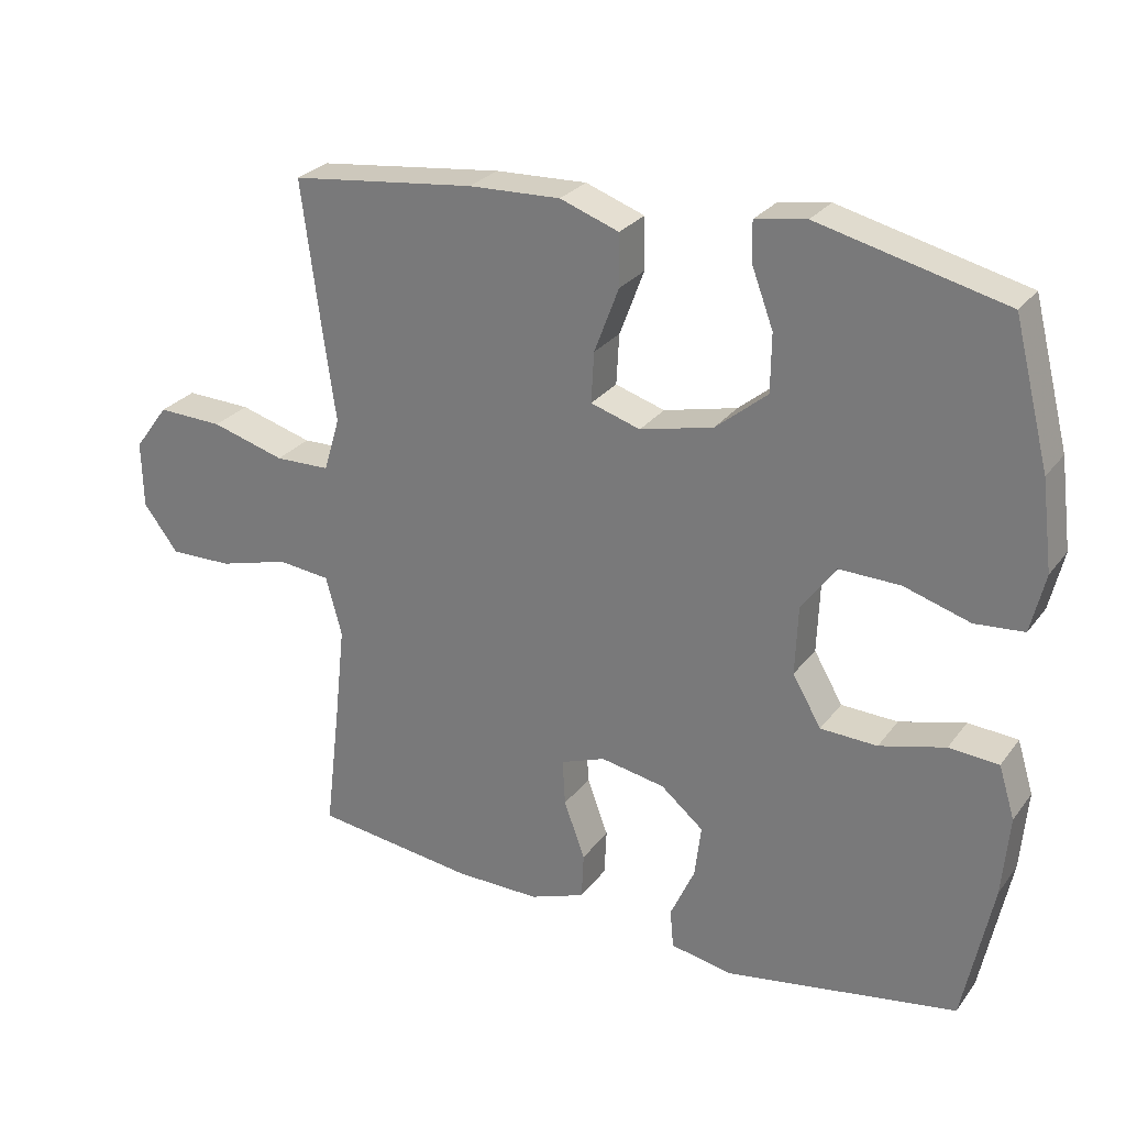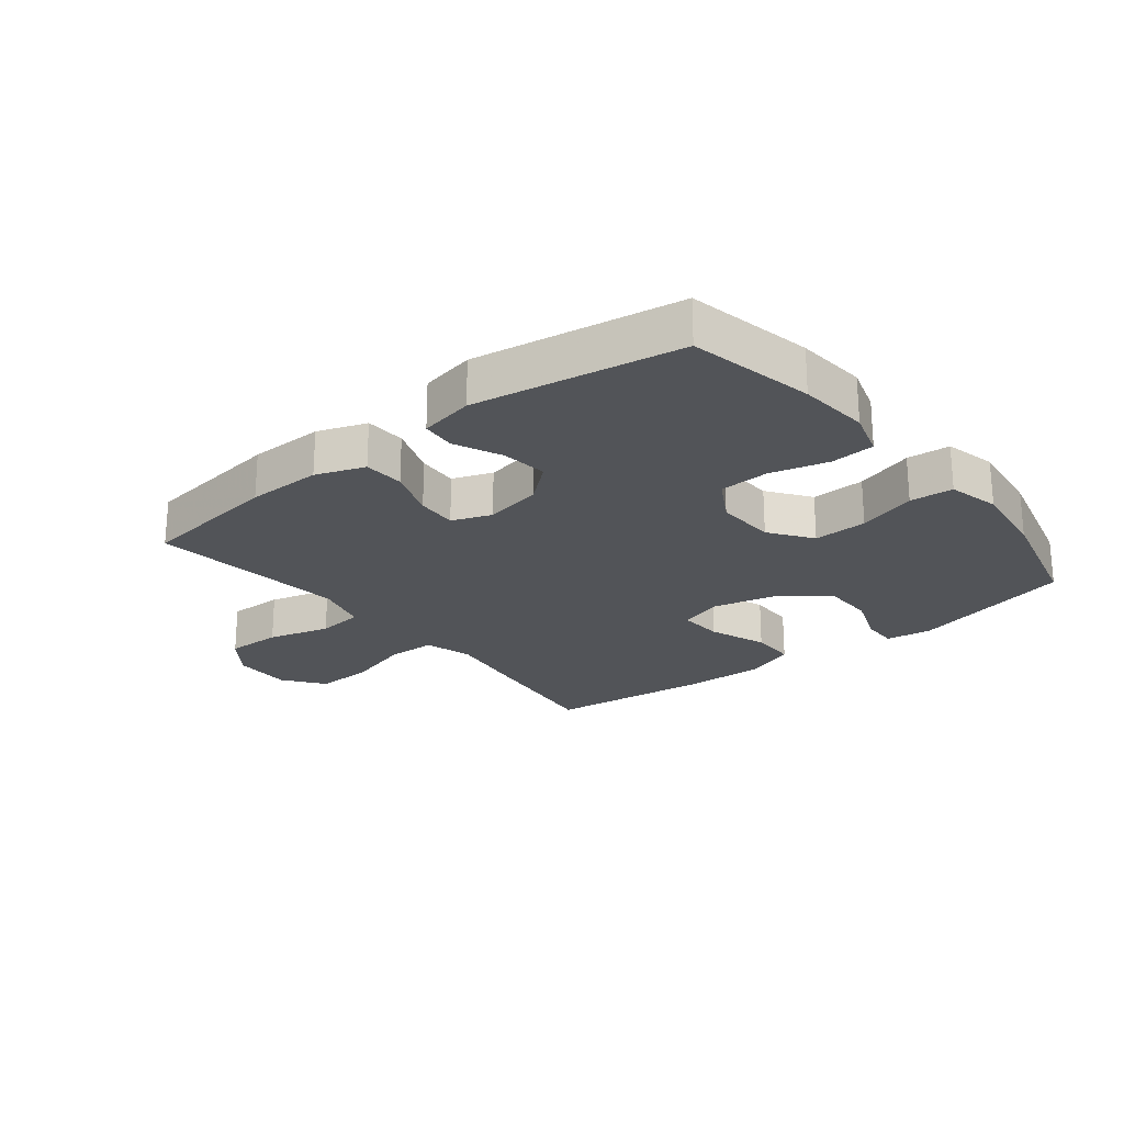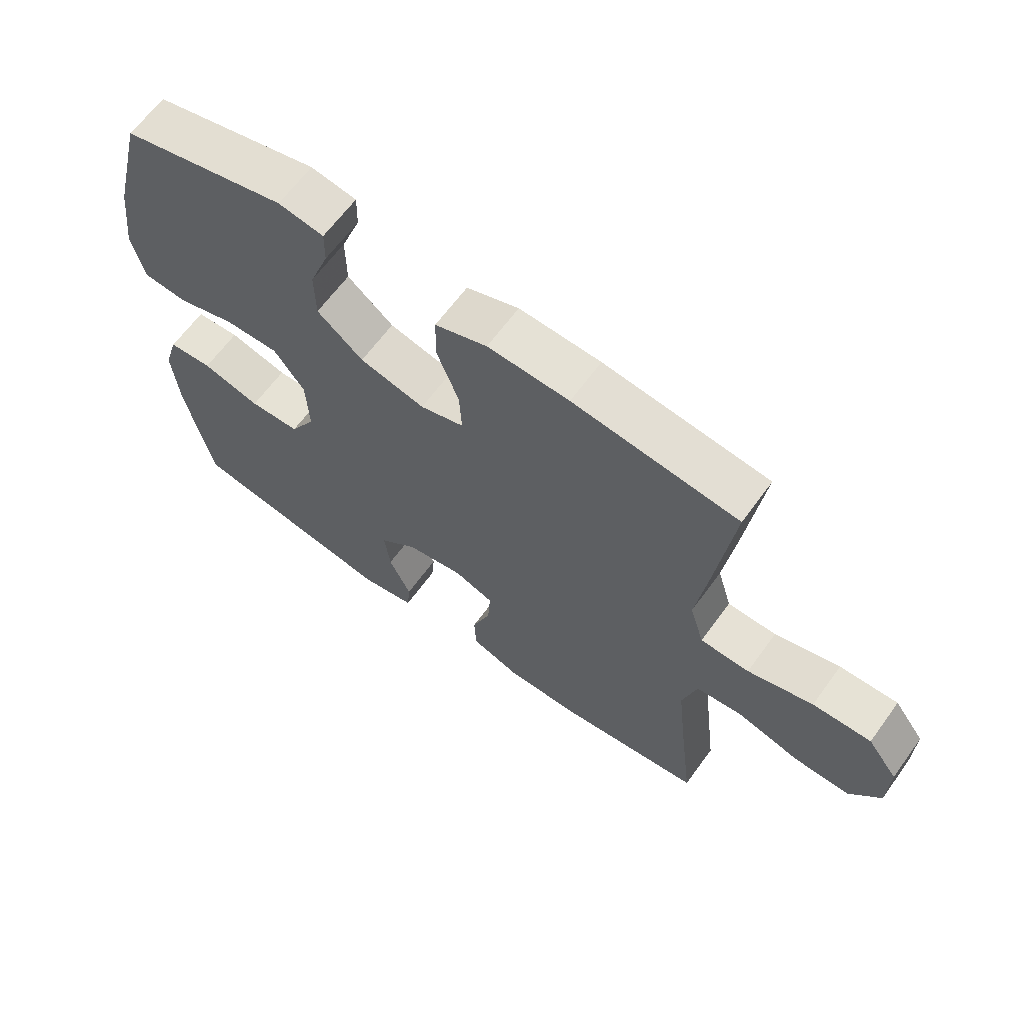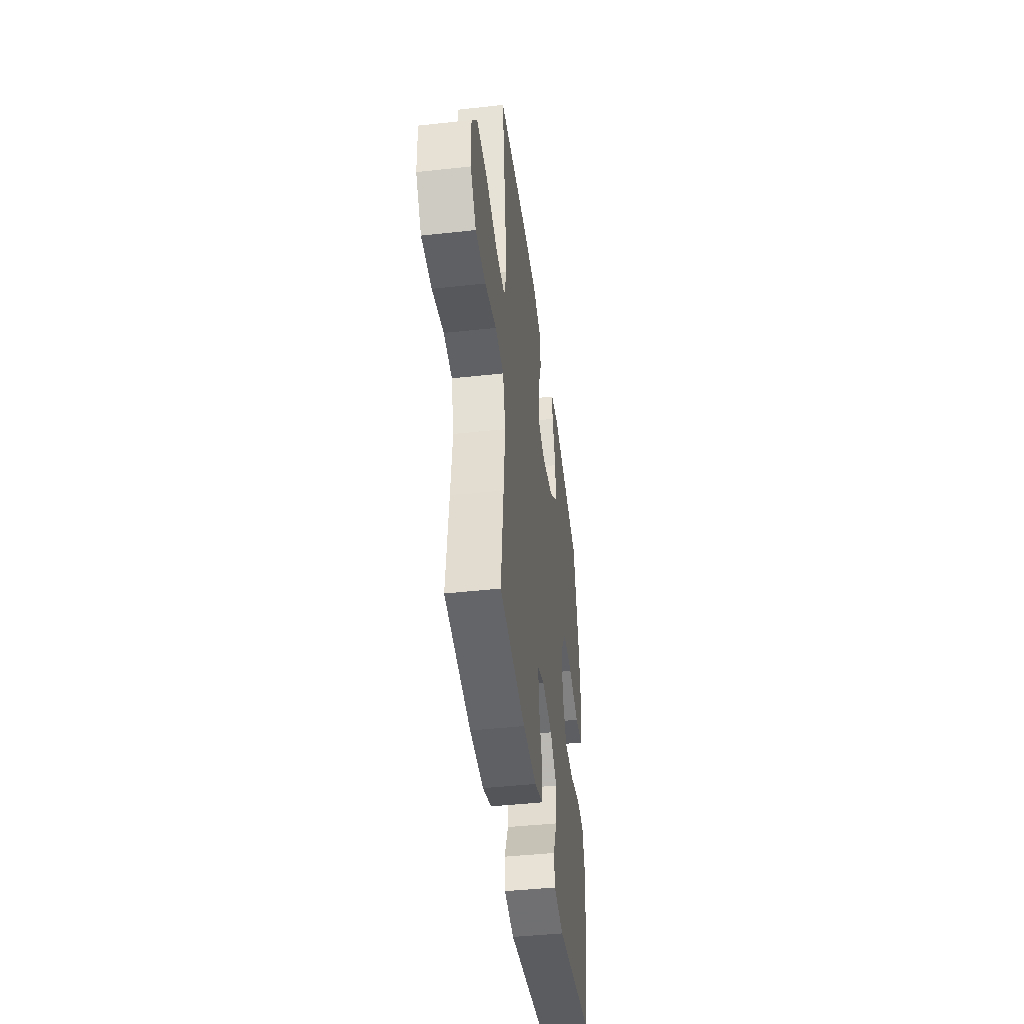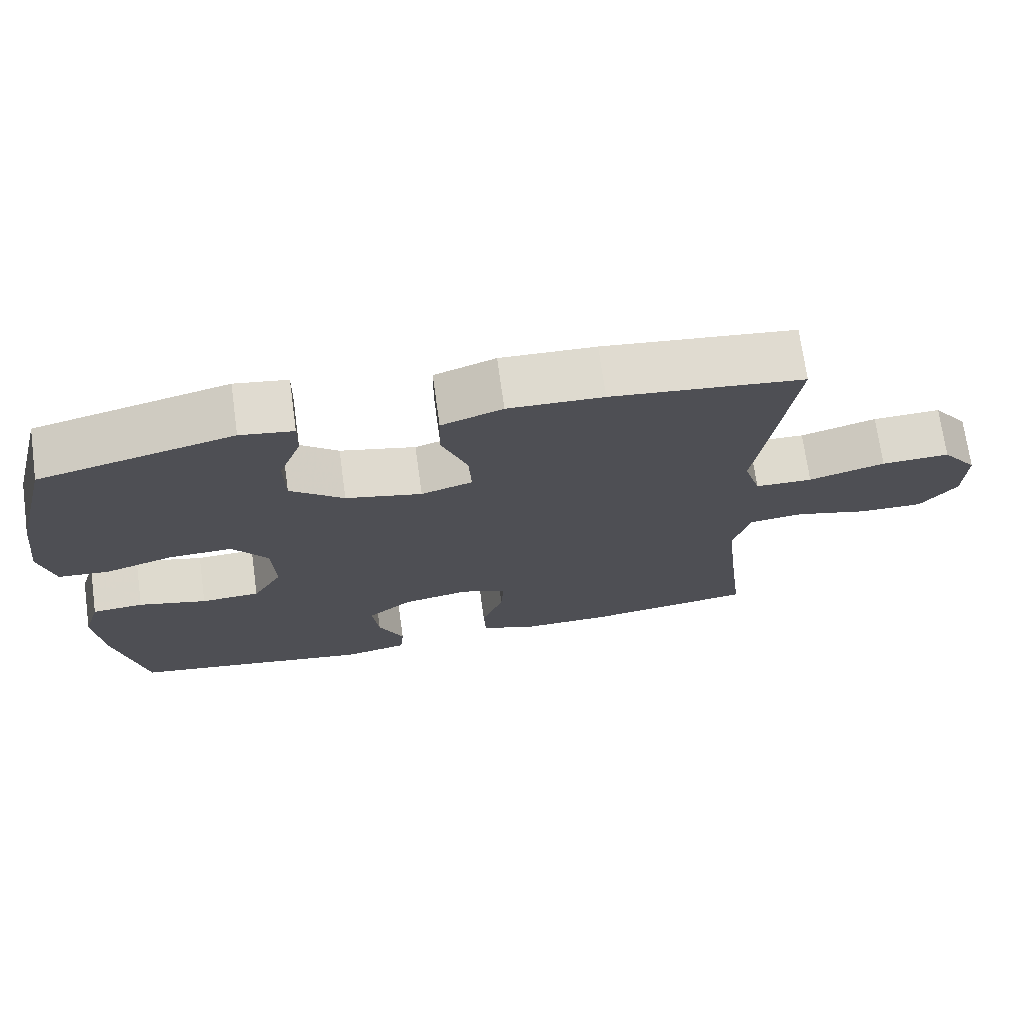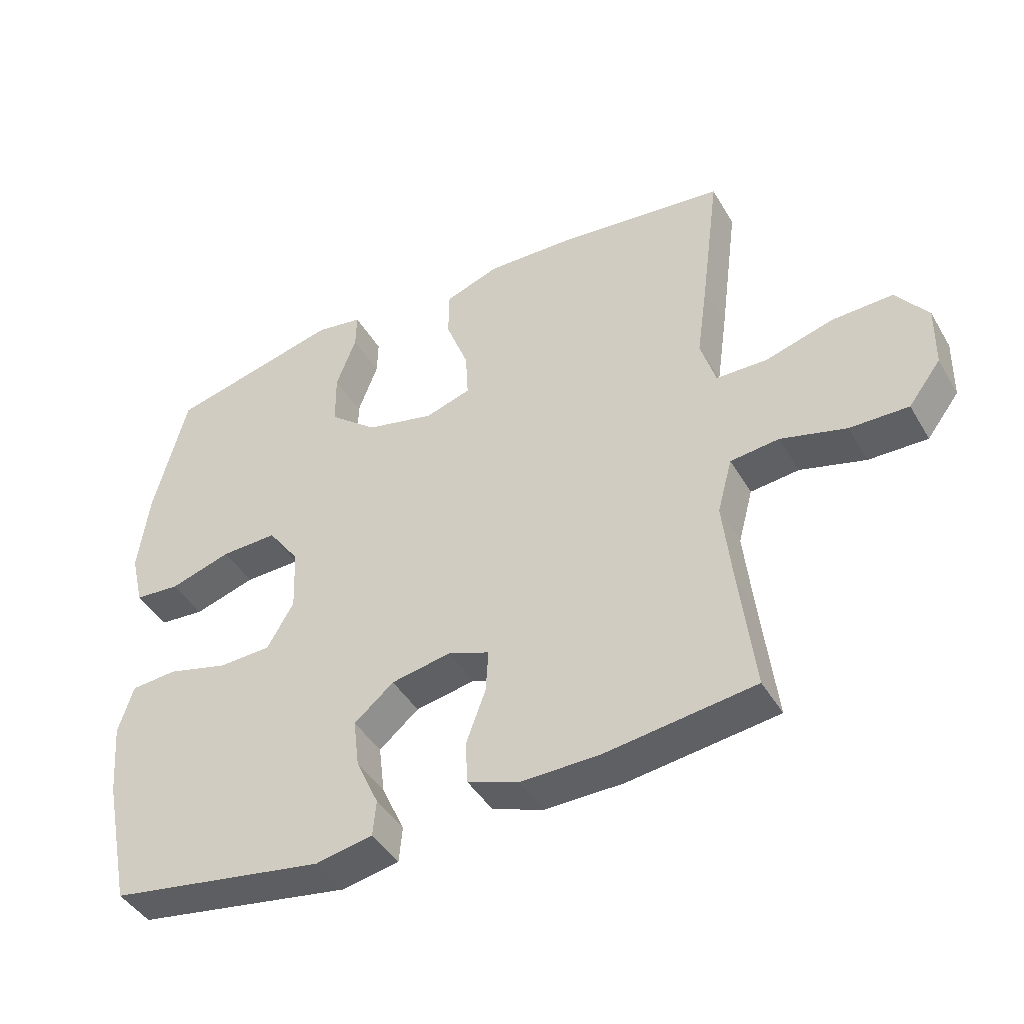
<metadata>
{"format":"obj","ext":"obj","renderer":"f3d","projection":"perspective","resolution":1024,"background":"white","views":[{"elev":27.0,"azim":-151.3,"up":"+Z"},{"elev":-23.2,"azim":-141.3,"up":"+Y"},{"elev":64.3,"azim":36.0,"up":"+Z"},{"elev":-44.3,"azim":97.3,"up":"+Z"},{"elev":71.8,"azim":-7.9,"up":"+Z"},{"elev":-43.6,"azim":28.6,"up":"+Z"}]}
</metadata>
<code>
v 0.5 0.07 0.5
v 0.471 0.07 0.278
v 0.454 0.07 0.158
v 0.477 0.07 0.081
v 0.556 0.07 0.079
v 0.661 0.07 0.109
v 0.755 0.07 0.112
v 0.804 0.07 0.046
v 0.802 0.07 -0.05
v 0.752 0.07 -0.116
v 0.662 0.07 -0.114
v 0.561 0.07 -0.086
v 0.486 0.07 -0.094
v 0.463 0.07 -0.179
v 0.477 0.07 -0.308
v 0.5 0.07 -0.5
v 0.269 0.07 -0.53
v 0.148 0.07 -0.531
v 0.069 0.07 -0.502
v 0.066 0.07 -0.436
v 0.096 0.07 -0.354
v 0.1 0.07 -0.288
v 0.036 0.07 -0.264
v -0.056 0.07 -0.281
v -0.117 0.07 -0.332
v -0.108 0.07 -0.407
v -0.073 0.07 -0.484
v -0.078 0.07 -0.539
v -0.166 0.07 -0.556
v -0.5 0.07 -0.5
v -0.542 0.07 -0.297
v -0.552 0.07 -0.182
v -0.529 0.07 -0.107
v -0.458 0.07 -0.102
v -0.364 0.07 -0.127
v -0.283 0.07 -0.124
v -0.242 0.07 -0.053
v -0.246 0.07 0.045
v -0.295 0.07 0.113
v -0.382 0.07 0.111
v -0.477 0.07 0.082
v -0.547 0.07 0.088
v -0.567 0.07 0.172
v -0.551 0.07 0.299
v -0.5 0.07 0.5
v -0.234 0.07 0.565
v -0.161 0.07 0.553
v -0.162 0.07 0.497
v -0.193 0.07 0.414
v -0.192 0.07 0.331
v -0.118 0.07 0.27
v -0.013 0.07 0.245
v 0.058 0.07 0.267
v 0.054 0.07 0.339
v 0.019 0.07 0.432
v 0.02 0.07 0.506
v 0.104 0.07 0.536
v 0.235 0.07 0.531
v 0.5 0 0.5
v 0.471 0 0.278
v 0.454 0 0.158
v 0.477 0 0.081
v 0.556 0 0.079
v 0.661 0 0.109
v 0.755 0 0.112
v 0.804 0 0.046
v 0.802 0 -0.05
v 0.752 0 -0.116
v 0.662 0 -0.114
v 0.561 0 -0.086
v 0.486 0 -0.094
v 0.463 0 -0.179
v 0.477 0 -0.308
v 0.5 0 -0.5
v 0.269 0 -0.53
v 0.148 0 -0.531
v 0.069 0 -0.502
v 0.066 0 -0.436
v 0.096 0 -0.354
v 0.1 0 -0.288
v 0.036 0 -0.264
v -0.056 0 -0.281
v -0.117 0 -0.332
v -0.108 0 -0.407
v -0.073 0 -0.484
v -0.078 0 -0.539
v -0.166 0 -0.556
v -0.5 0 -0.5
v -0.542 0 -0.297
v -0.552 0 -0.182
v -0.529 0 -0.107
v -0.458 0 -0.102
v -0.364 0 -0.127
v -0.283 0 -0.124
v -0.242 0 -0.053
v -0.246 0 0.045
v -0.295 0 0.113
v -0.382 0 0.111
v -0.477 0 0.082
v -0.547 0 0.088
v -0.567 0 0.172
v -0.551 0 0.299
v -0.5 0 0.5
v -0.234 0 0.565
v -0.161 0 0.553
v -0.162 0 0.497
v -0.193 0 0.414
v -0.192 0 0.331
v -0.118 0 0.27
v -0.013 0 0.245
v 0.058 0 0.267
v 0.054 0 0.339
v 0.019 0 0.432
v 0.02 0 0.506
v 0.104 0 0.536
v 0.235 0 0.531
f 54 55 56 57
f 53 54 57 58
f 46 47 48 49
f 46 49 50
f 45 46 50
f 44 45 50 51
f 40 41 42 43
f 39 40 43 44
f 32 33 34 35
f 32 35 36
f 31 32 36
f 30 31 36
f 29 30 36 37
f 26 27 28 29
f 25 26 29 37
f 18 19 20 21
f 18 21 22
f 15 16 17 18
f 14 15 18 22
f 13 14 22 23
f 9 10 11 12
f 9 12 13
f 8 9 13
f 5 6 7 8
f 4 5 8 13
f 3 4 13 23
f 53 58 1 2
f 52 53 2 3
f 39 44 51 52
f 38 39 52 3
f 24 25 37 38
f 3 23 24 38
f 115 114 113 112
f 116 115 112 111
f 107 106 105 104
f 108 107 104
f 108 104 103
f 109 108 103 102
f 101 100 99 98
f 102 101 98 97
f 93 92 91 90
f 94 93 90
f 94 90 89
f 94 89 88
f 95 94 88 87
f 87 86 85 84
f 95 87 84 83
f 79 78 77 76
f 80 79 76
f 76 75 74 73
f 80 76 73 72
f 81 80 72 71
f 70 69 68 67
f 71 70 67
f 71 67 66
f 66 65 64 63
f 71 66 63 62
f 81 71 62 61
f 60 59 116 111
f 61 60 111 110
f 110 109 102 97
f 61 110 97 96
f 96 95 83 82
f 96 82 81 61
f 1 59 60 2
f 2 60 61 3
f 3 61 62 4
f 4 62 63 5
f 5 63 64 6
f 6 64 65 7
f 7 65 66 8
f 8 66 67 9
f 9 67 68 10
f 10 68 69 11
f 11 69 70 12
f 12 70 71 13
f 13 71 72 14
f 14 72 73 15
f 15 73 74 16
f 16 74 75 17
f 17 75 76 18
f 18 76 77 19
f 19 77 78 20
f 20 78 79 21
f 21 79 80 22
f 22 80 81 23
f 23 81 82 24
f 24 82 83 25
f 25 83 84 26
f 26 84 85 27
f 27 85 86 28
f 28 86 87 29
f 29 87 88 30
f 30 88 89 31
f 31 89 90 32
f 32 90 91 33
f 33 91 92 34
f 34 92 93 35
f 35 93 94 36
f 36 94 95 37
f 37 95 96 38
f 38 96 97 39
f 39 97 98 40
f 40 98 99 41
f 41 99 100 42
f 42 100 101 43
f 43 101 102 44
f 44 102 103 45
f 45 103 104 46
f 46 104 105 47
f 47 105 106 48
f 48 106 107 49
f 49 107 108 50
f 50 108 109 51
f 51 109 110 52
f 52 110 111 53
f 53 111 112 54
f 54 112 113 55
f 55 113 114 56
f 56 114 115 57
f 57 115 116 58
f 58 116 59 1

</code>
